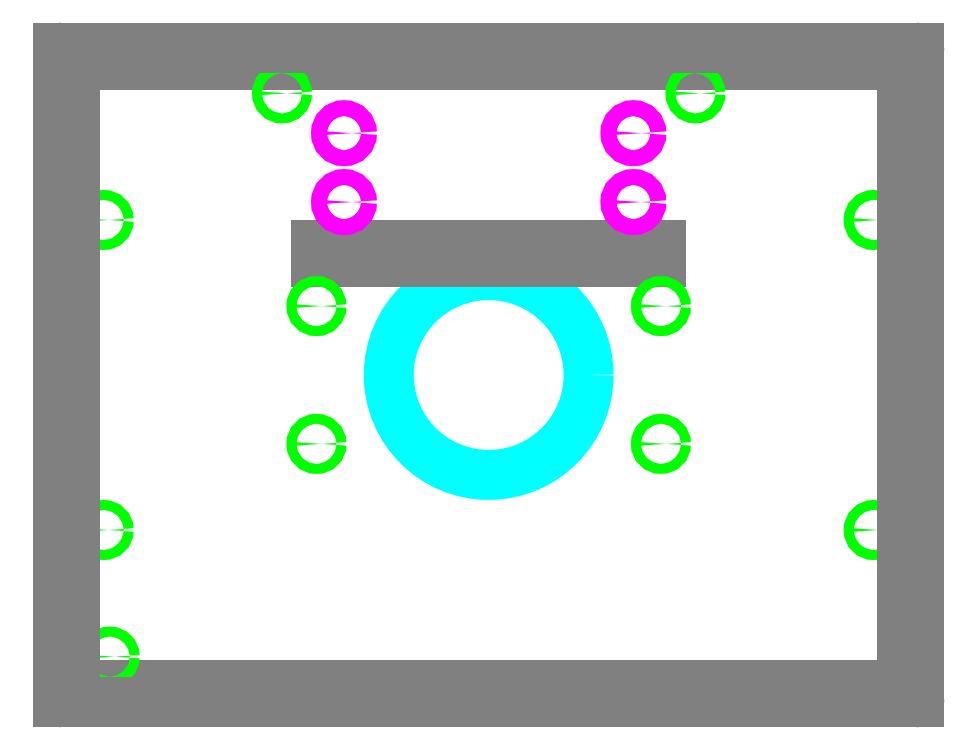
<metadata>
{"format":"dxf","ext":"dxf","renderer":"ezdxf+matplotlib","layout":"modelspace","background":"white","min_lineweight":24,"dpi":150}
</metadata>
<code>
0
SECTION
2
ENTITIES
0
LINE
8
scratch
10
6.25
20
0
11
6.25
21
0
0
LINE
8
scratch
10
-6.25
20
0
11
-6.25
21
0
0
LINE
8
rear
10
6.25
20
4.5
11
-6.25
21
4.5
0
LINE
8
sides
10
-6
20
4.5
11
-6.25
21
4.5
0
LINE
8
sides
10
6.25
20
4.5
11
6
21
4.5
0
LINE
8
scratch
10
-3
20
4.5
11
-3
21
4.088
0
LINE
8
scratch
10
3
20
4.5
11
3
21
4.088
0
CIRCLE
8
6-32_through_hole
10
-3
20
4.088
40
0.072
0
CIRCLE
8
6-32_through_hole
10
3
20
4.088
40
0.072
0
ARC
8
boundary
10
-6.188
20
4.688
40
0.0625
50
90
51
180
0
LINE
8
boundary
10
6.188
20
4.75
11
-6.188
21
4.75
0
ARC
8
boundary
10
6.188
20
4.688
40
0.0625
50
0
51
90
0
LINE
8
front_left
10
-4.75
20
-4.75
11
-4.75
21
-4.5
0
LINE
8
front_left
10
-4.75
20
-4.5
11
-6.25
21
-4.5
0
LINE
8
front_door
10
6.25
20
-4.5
11
-4.75
21
-4.5
0
LINE
8
front_door
10
-4.75
20
-4.5
11
-4.75
21
-4.75
0
LINE
8
sides
10
-6.25
20
-4.5
11
-6
21
-4.5
0
LINE
8
sides
10
6
20
-4.5
11
6.25
21
-4.5
0
LINE
8
scratch
10
-5.5
20
-4.5
11
-5.5
21
-4.088
0
CIRCLE
8
6-32_through_hole
10
-5.5
20
-4.088
40
0.072
0
ARC
8
boundary
10
6.188
20
-4.688
40
0.0625
50
270
51
0
0
LINE
8
boundary
10
-6.188
20
-4.75
11
6.188
21
-4.75
0
ARC
8
boundary
10
-6.188
20
-4.688
40
0.0625
50
180
51
270
0
LINE
8
scratch
10
-6
20
2.25
11
-5.588
21
2.25
0
LINE
8
scratch
10
6
20
2.25
11
5.588
21
2.25
0
CIRCLE
8
6-32_through_hole
10
-5.588
20
2.25
40
0.072
0
CIRCLE
8
6-32_through_hole
10
5.588
20
2.25
40
0.072
0
LINE
8
scratch
10
-6
20
-2.25
11
-5.588
21
-2.25
0
LINE
8
scratch
10
6
20
-2.25
11
5.588
21
-2.25
0
CIRCLE
8
6-32_through_hole
10
5.588
20
-2.25
40
0.072
0
CIRCLE
8
6-32_through_hole
10
-5.588
20
-2.25
40
0.072
0
LINE
8
boundary
10
-6.25
20
4.688
11
-6.25
21
-4.688
0
LINE
8
boundary
10
6.25
20
4.688
11
6.25
21
-4.688
0
LINE
8
sides
10
-6.25
20
4.5
11
-6
21
4.5
0
LINE
8
sides
10
-6
20
4.5
11
-6
21
-4.5
0
LINE
8
sides
10
-6
20
-4.5
11
-6.25
21
-4.5
0
LINE
8
sides
10
-6.25
20
-4.5
11
-6.25
21
4.5
0
LINE
8
sides
10
6.25
20
4.5
11
6
21
4.5
0
LINE
8
sides
10
6
20
4.5
11
6
21
-4.5
0
LINE
8
sides
10
6
20
-4.5
11
6.25
21
-4.5
0
LINE
8
sides
10
6.25
20
-4.5
11
6.25
21
4.5
0
LINE
8
front_left
10
-6.25
20
-4.75
11
-4.75
21
-4.75
0
LINE
8
front_door
10
-4.75
20
-4.75
11
6.25
21
-4.75
0
LINE
8
rear
10
-6.25
20
4.75
11
6.25
21
4.75
0
LINE
8
rear
10
-6.25
20
4.75
11
-6.25
21
4.5
0
LINE
8
rear
10
6.25
20
4.75
11
6.25
21
4.5
0
LINE
8
front_left
10
-6.25
20
-4.5
11
-6.25
21
-4.75
0
LINE
8
front_left
10
6.25
20
-4.5
11
6.25
21
-4.75
0
CIRCLE
8
camera_hole
10
0
20
0
40
1.45
0
LINE
8
scratch
10
0
20
0
11
0
21
1.635
0
LINE
8
camera_mount_plate
10
-2.5
20
1.885
11
2.5
21
1.885
0
LINE
8
camera_mount_plate
10
2.5
20
1.885
11
2.5
21
1.635
0
LINE
8
camera_mount_plate
10
2.5
20
1.635
11
-2.5
21
1.635
0
LINE
8
camera_mount_plate
10
-2.5
20
1.635
11
-2.5
21
1.885
0
LINE
8
scratch
10
-2.5
20
1.885
11
-2.1
21
1.885
0
LINE
8
scratch
10
2.5
20
1.885
11
2.1
21
1.885
0
LINE
8
scratch
10
2.1
20
1.885
11
2.1
21
2.51
0
LINE
8
scratch
10
-2.1
20
2.51
11
-2.1
21
3.51
0
LINE
8
scratch
10
2.1
20
2.51
11
2.1
21
3.51
0
CIRCLE
8
8-32_insert_hole
10
-2.1
20
2.51
40
0.1155
0
CIRCLE
8
8-32_insert_hole
10
-2.1
20
3.51
40
0.1155
0
CIRCLE
8
8-32_insert_hole
10
2.1
20
2.51
40
0.1155
0
CIRCLE
8
8-32_insert_hole
10
2.1
20
3.51
40
0.1155
0
LINE
8
scratch
10
-1.45
20
-1.45
11
1.45
21
-1.45
0
LINE
8
scratch
10
1.45
20
-1.45
11
1.45
21
1.45
0
LINE
8
scratch
10
1.45
20
1.45
11
-1.45
21
1.45
0
LINE
8
scratch
10
-1.45
20
1.45
11
-1.45
21
-1.45
0
CIRCLE
8
6-32_through_hole
10
-2.5
20
1
40
0.072
0
CIRCLE
8
6-32_through_hole
10
-2.5
20
-1
40
0.072
0
CIRCLE
8
6-32_through_hole
10
2.5
20
1
40
0.072
0
CIRCLE
8
6-32_through_hole
10
2.5
20
-1
40
0.072
0
ENDSEC
0
EOF

</code>
